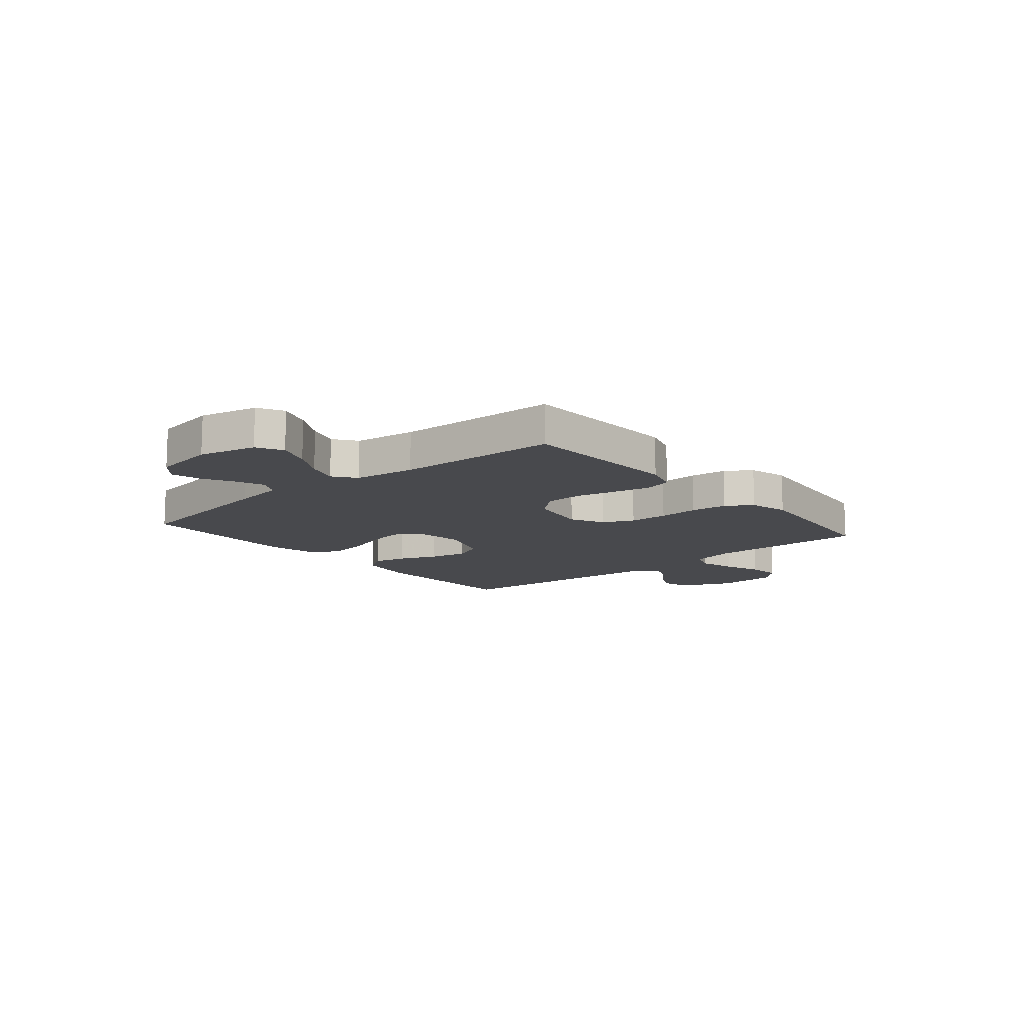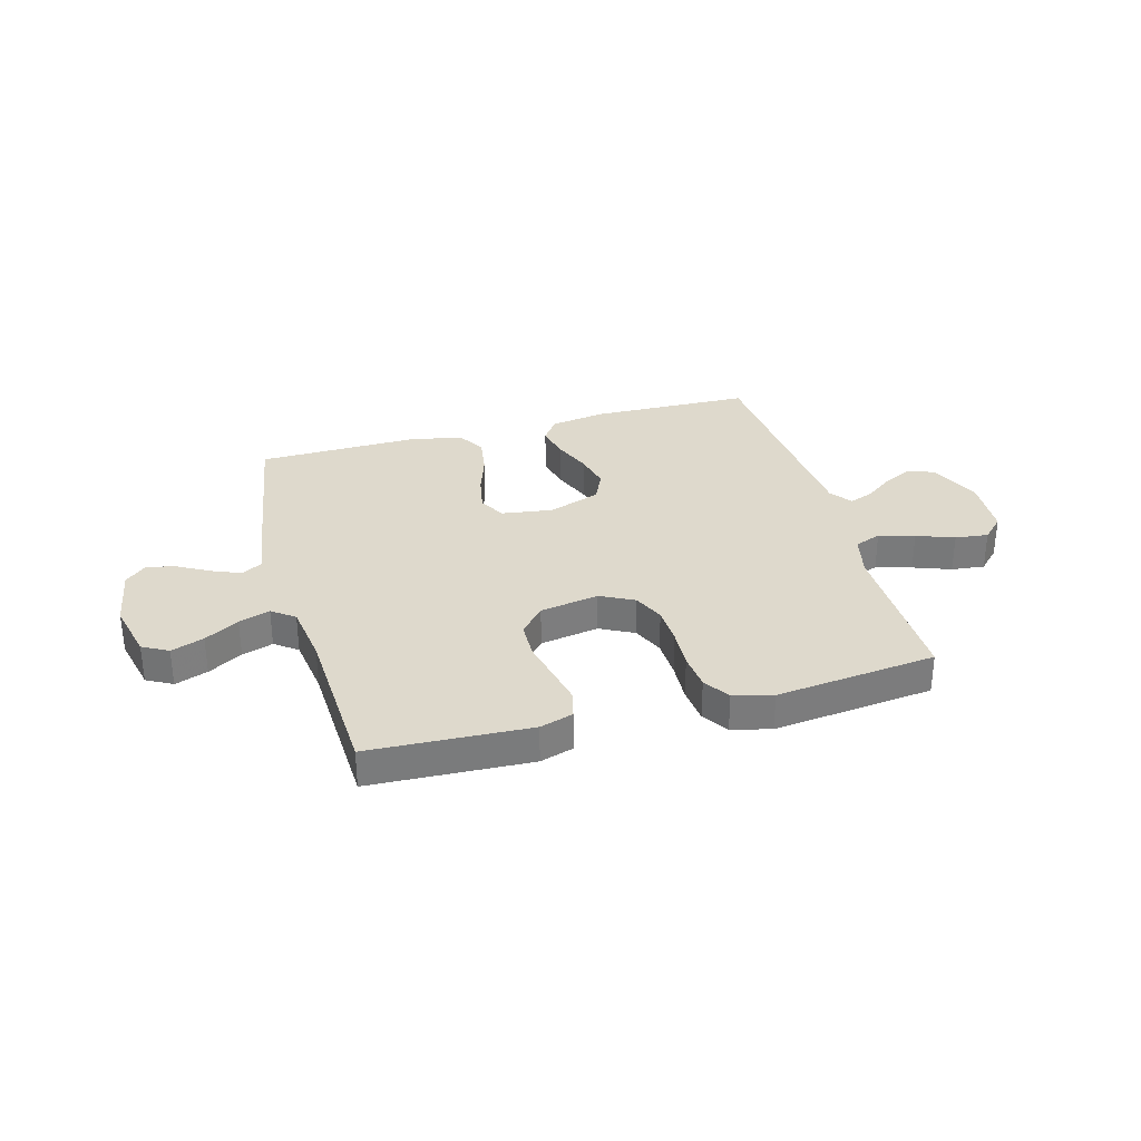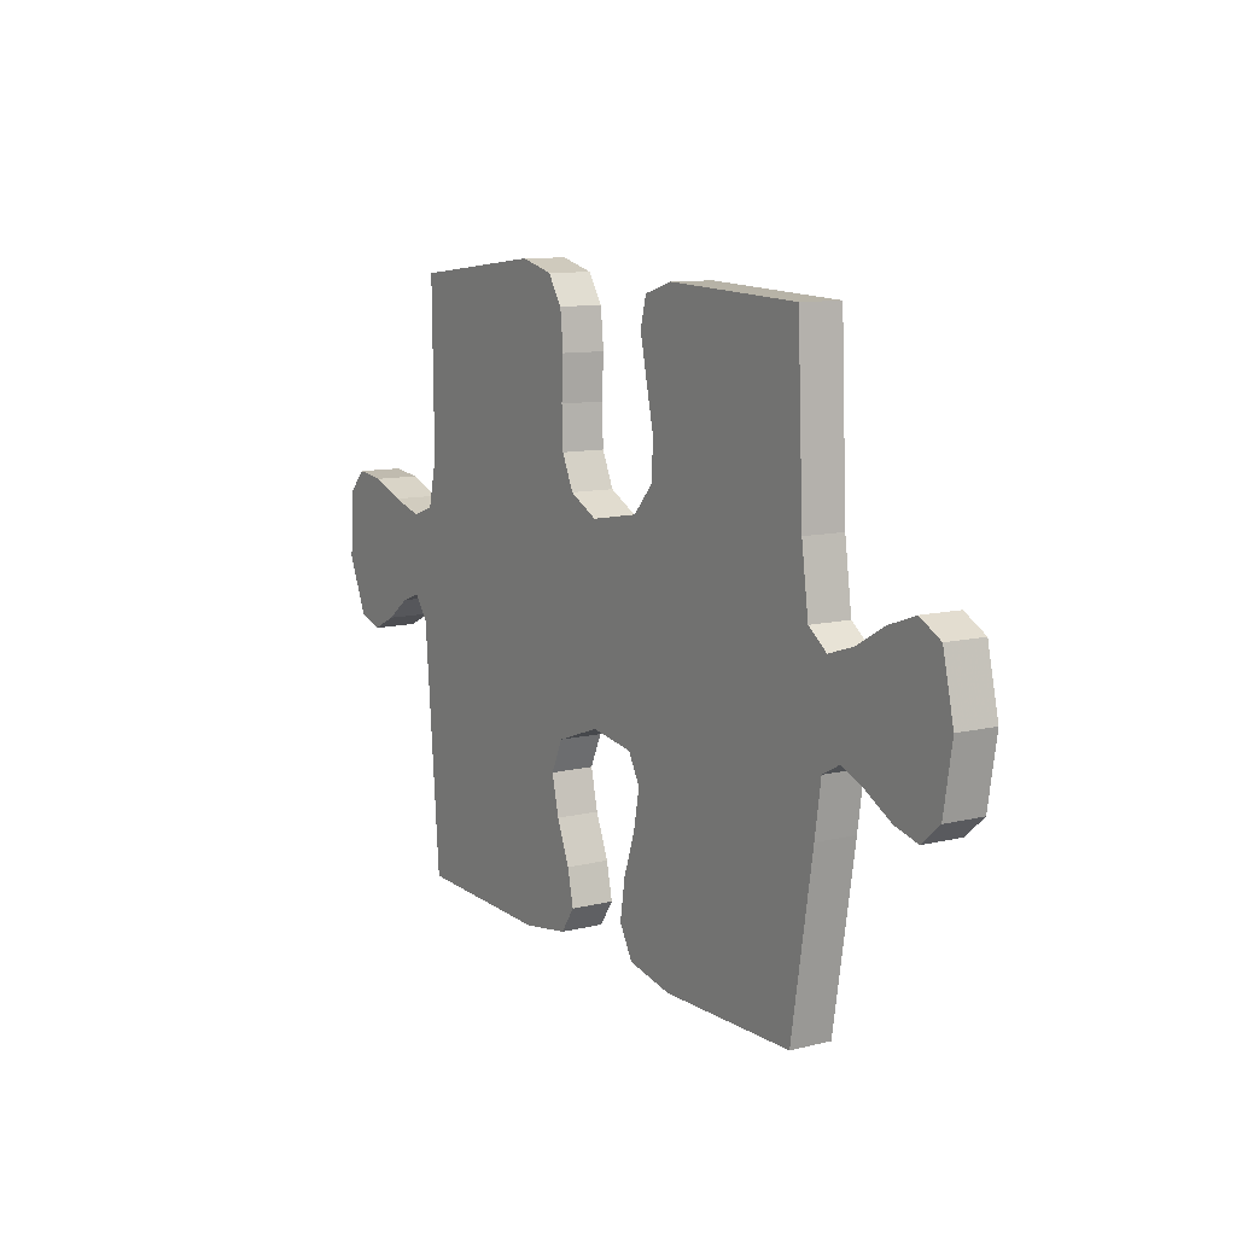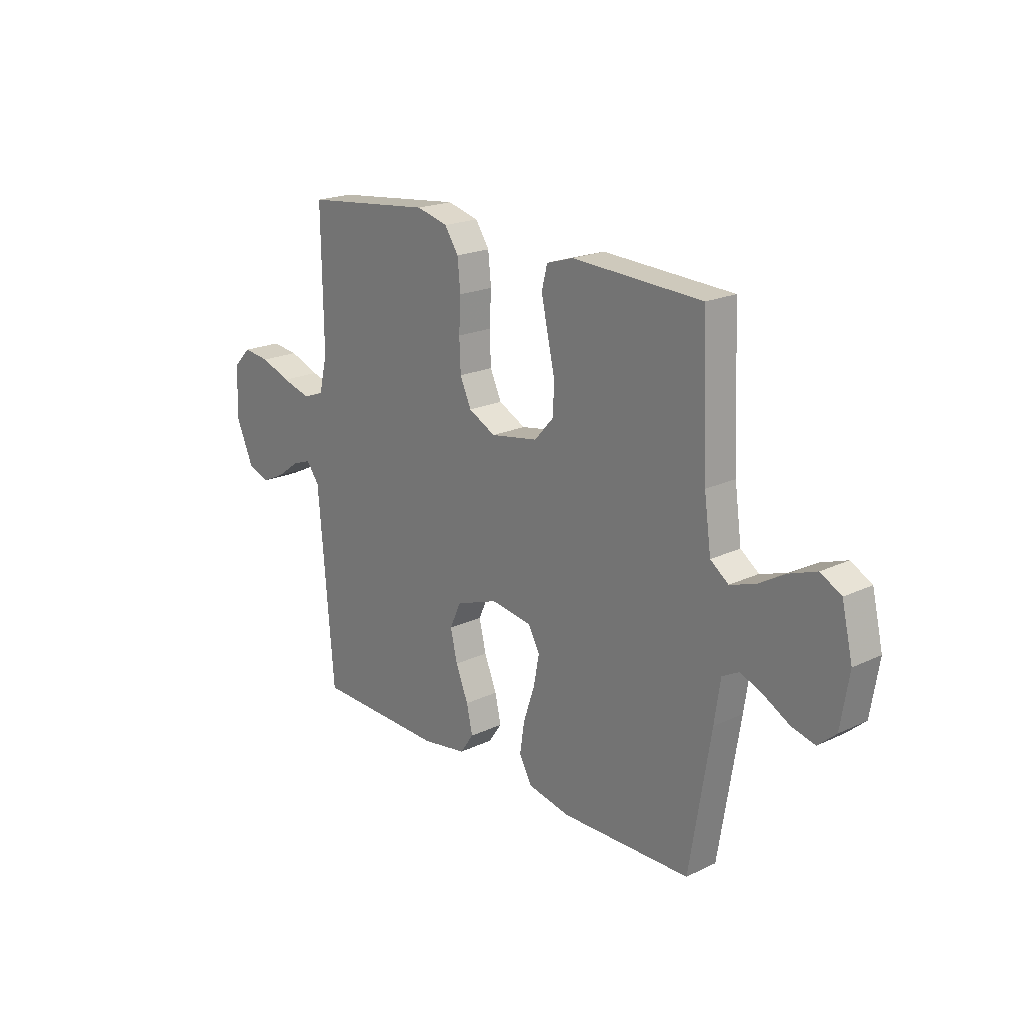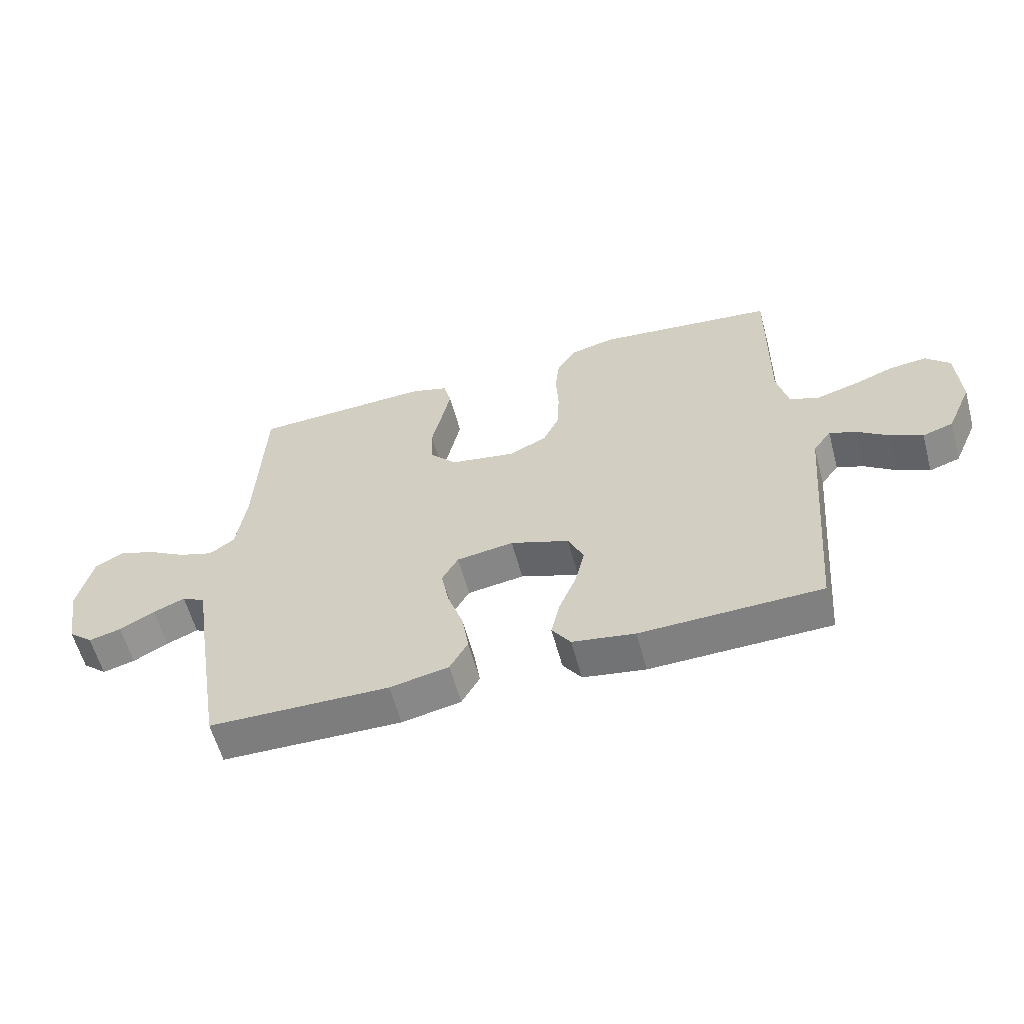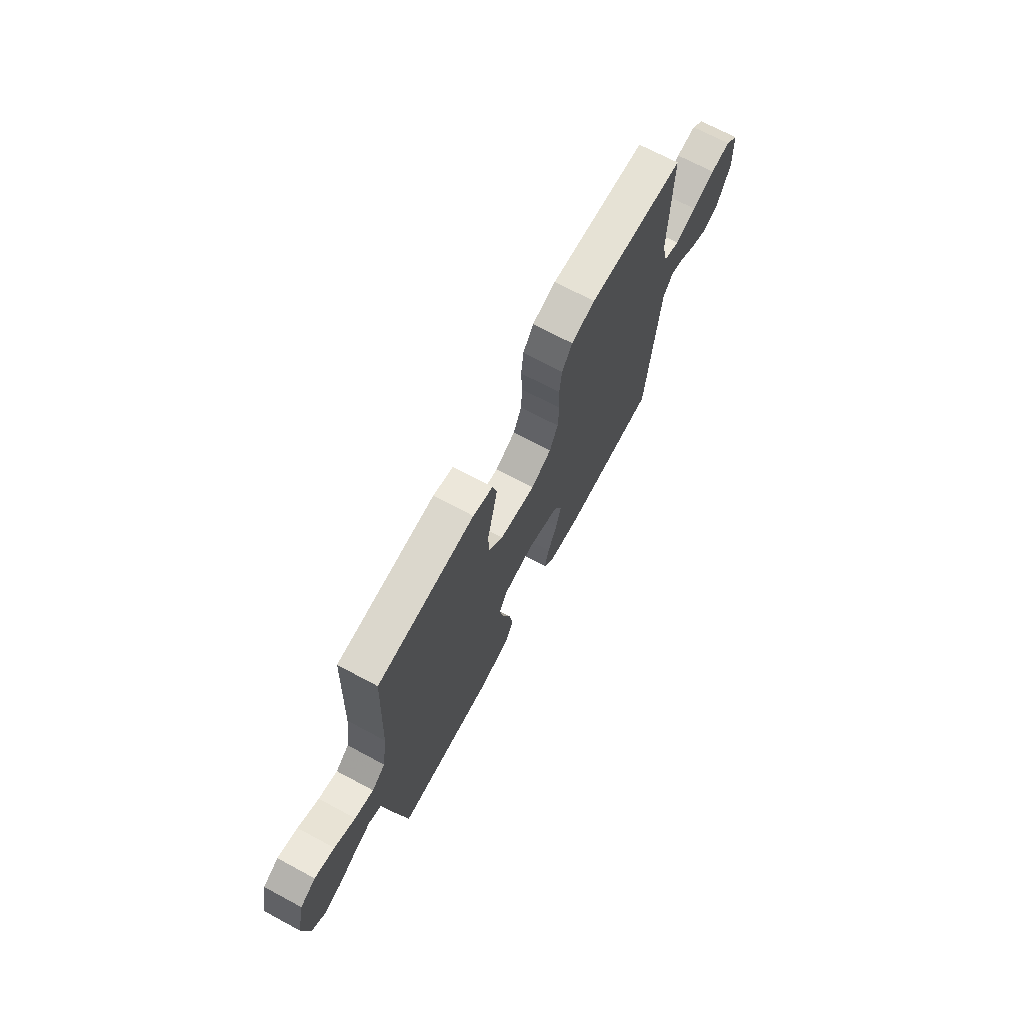
<metadata>
{"format":"obj","ext":"obj","renderer":"f3d","projection":"perspective","resolution":1024,"background":"white","views":[{"elev":-12.5,"azim":-49.8,"up":"+Y"},{"elev":32.0,"azim":-15.5,"up":"+Y"},{"elev":10.2,"azim":-122.0,"up":"+Z"},{"elev":20.2,"azim":-130.9,"up":"+Z"},{"elev":-59.5,"azim":15.1,"up":"+Z"},{"elev":70.4,"azim":-61.9,"up":"+Z"}]}
</metadata>
<code>
v -0.5 0.07 0.5
v -0.2 0.07 0.514
v -0.138 0.07 0.495
v -0.125 0.07 0.444
v -0.14 0.07 0.375
v -0.157 0.07 0.3
v -0.155 0.07 0.231
v -0.11 0.07 0.181
v 0 0.07 0.162
v 0.063 0.07 0.194
v 0.089 0.07 0.251
v 0.092 0.07 0.323
v 0.088 0.07 0.398
v 0.095 0.07 0.466
v 0.127 0.07 0.514
v 0.2 0.07 0.533
v 0.5 0.07 0.5
v 0.496 0.07 0.2
v 0.515 0.07 0.12
v 0.564 0.07 0.102
v 0.631 0.07 0.121
v 0.701 0.07 0.147
v 0.763 0.07 0.154
v 0.803 0.07 0.114
v 0.809 0.07 0
v 0.767 0.07 -0.095
v 0.716 0.07 -0.112
v 0.662 0.07 -0.086
v 0.61 0.07 -0.048
v 0.566 0.07 -0.032
v 0.536 0.07 -0.072
v 0.525 0.07 -0.2
v 0.5 0.07 -0.5
v 0.2 0.07 -0.508
v 0.096 0.07 -0.491
v 0.065 0.07 -0.446
v 0.079 0.07 -0.384
v 0.108 0.07 -0.313
v 0.124 0.07 -0.245
v 0.098 0.07 -0.188
v 0 0.07 -0.153
v -0.095 0.07 -0.167
v -0.122 0.07 -0.215
v -0.109 0.07 -0.284
v -0.083 0.07 -0.361
v -0.072 0.07 -0.432
v -0.102 0.07 -0.485
v -0.2 0.07 -0.505
v -0.5 0.07 -0.5
v -0.549 0.07 -0.2
v -0.563 0.07 -0.106
v -0.602 0.07 -0.085
v -0.655 0.07 -0.107
v -0.713 0.07 -0.139
v -0.767 0.07 -0.153
v -0.808 0.07 -0.117
v -0.827 0.07 0
v -0.802 0.07 0.107
v -0.754 0.07 0.133
v -0.693 0.07 0.111
v -0.629 0.07 0.074
v -0.571 0.07 0.055
v -0.529 0.07 0.086
v -0.513 0.07 0.2
v -0.5 0 0.5
v -0.2 0 0.514
v -0.138 0 0.495
v -0.125 0 0.444
v -0.14 0 0.375
v -0.157 0 0.3
v -0.155 0 0.231
v -0.11 0 0.181
v 0 0 0.162
v 0.063 0 0.194
v 0.089 0 0.251
v 0.092 0 0.323
v 0.088 0 0.398
v 0.095 0 0.466
v 0.127 0 0.514
v 0.2 0 0.533
v 0.5 0 0.5
v 0.496 0 0.2
v 0.515 0 0.12
v 0.564 0 0.102
v 0.631 0 0.121
v 0.701 0 0.147
v 0.763 0 0.154
v 0.803 0 0.114
v 0.809 0 0
v 0.767 0 -0.095
v 0.716 0 -0.112
v 0.662 0 -0.086
v 0.61 0 -0.048
v 0.566 0 -0.032
v 0.536 0 -0.072
v 0.525 0 -0.2
v 0.5 0 -0.5
v 0.2 0 -0.508
v 0.096 0 -0.491
v 0.065 0 -0.446
v 0.079 0 -0.384
v 0.108 0 -0.313
v 0.124 0 -0.245
v 0.098 0 -0.188
v 0 0 -0.153
v -0.095 0 -0.167
v -0.122 0 -0.215
v -0.109 0 -0.284
v -0.083 0 -0.361
v -0.072 0 -0.432
v -0.102 0 -0.485
v -0.2 0 -0.505
v -0.5 0 -0.5
v -0.549 0 -0.2
v -0.563 0 -0.106
v -0.602 0 -0.085
v -0.655 0 -0.107
v -0.713 0 -0.139
v -0.767 0 -0.153
v -0.808 0 -0.117
v -0.827 0 0
v -0.802 0 0.107
v -0.754 0 0.133
v -0.693 0 0.111
v -0.629 0 0.074
v -0.571 0 0.055
v -0.529 0 0.086
v -0.513 0 0.2
f 59 60 61
f 58 59 61
f 57 58 61
f 56 57 61
f 55 56 61
f 54 55 61
f 53 54 61
f 52 53 61 62
f 51 52 62 63
f 50 51 63
f 49 50 63
f 48 49 63
f 47 48 63
f 46 47 63
f 45 46 63
f 44 45 63
f 36 37 38
f 35 36 38
f 34 35 38
f 33 34 38
f 32 33 38
f 31 32 38 39
f 30 31 39 40
f 27 28 29
f 26 27 29
f 25 26 29
f 24 25 29
f 23 24 29
f 22 23 29
f 21 22 29
f 20 21 29 30
f 30 40 41
f 20 30 41
f 19 20 41
f 16 17 18
f 15 16 18
f 14 15 18
f 13 14 18
f 12 13 18
f 11 12 18 19
f 4 5 6
f 3 4 6
f 2 3 6
f 1 2 6
f 64 1 6
f 64 6 7
f 43 44 63 64
f 64 7 8
f 43 64 8
f 42 43 8
f 19 41 42
f 11 19 42
f 10 11 42
f 9 10 42
f 8 9 42
f 125 124 123
f 125 123 122
f 125 122 121
f 125 121 120
f 125 120 119
f 125 119 118
f 125 118 117
f 126 125 117 116
f 127 126 116 115
f 127 115 114
f 127 114 113
f 127 113 112
f 127 112 111
f 127 111 110
f 127 110 109
f 127 109 108
f 102 101 100
f 102 100 99
f 102 99 98
f 102 98 97
f 102 97 96
f 103 102 96 95
f 104 103 95 94
f 93 92 91
f 93 91 90
f 93 90 89
f 93 89 88
f 93 88 87
f 93 87 86
f 93 86 85
f 94 93 85 84
f 105 104 94
f 105 94 84
f 105 84 83
f 82 81 80
f 82 80 79
f 82 79 78
f 82 78 77
f 82 77 76
f 83 82 76 75
f 70 69 68
f 70 68 67
f 70 67 66
f 70 66 65
f 70 65 128
f 71 70 128
f 128 127 108 107
f 72 71 128
f 72 128 107
f 72 107 106
f 106 105 83
f 106 83 75
f 106 75 74
f 106 74 73
f 106 73 72
f 1 65 66 2
f 2 66 67 3
f 3 67 68 4
f 4 68 69 5
f 5 69 70 6
f 6 70 71 7
f 7 71 72 8
f 8 72 73 9
f 9 73 74 10
f 10 74 75 11
f 11 75 76 12
f 12 76 77 13
f 13 77 78 14
f 14 78 79 15
f 15 79 80 16
f 16 80 81 17
f 17 81 82 18
f 18 82 83 19
f 19 83 84 20
f 20 84 85 21
f 21 85 86 22
f 22 86 87 23
f 23 87 88 24
f 24 88 89 25
f 25 89 90 26
f 26 90 91 27
f 27 91 92 28
f 28 92 93 29
f 29 93 94 30
f 30 94 95 31
f 31 95 96 32
f 32 96 97 33
f 33 97 98 34
f 34 98 99 35
f 35 99 100 36
f 36 100 101 37
f 37 101 102 38
f 38 102 103 39
f 39 103 104 40
f 40 104 105 41
f 41 105 106 42
f 42 106 107 43
f 43 107 108 44
f 44 108 109 45
f 45 109 110 46
f 46 110 111 47
f 47 111 112 48
f 48 112 113 49
f 49 113 114 50
f 50 114 115 51
f 51 115 116 52
f 52 116 117 53
f 53 117 118 54
f 54 118 119 55
f 55 119 120 56
f 56 120 121 57
f 57 121 122 58
f 58 122 123 59
f 59 123 124 60
f 60 124 125 61
f 61 125 126 62
f 62 126 127 63
f 63 127 128 64
f 64 128 65 1

</code>
